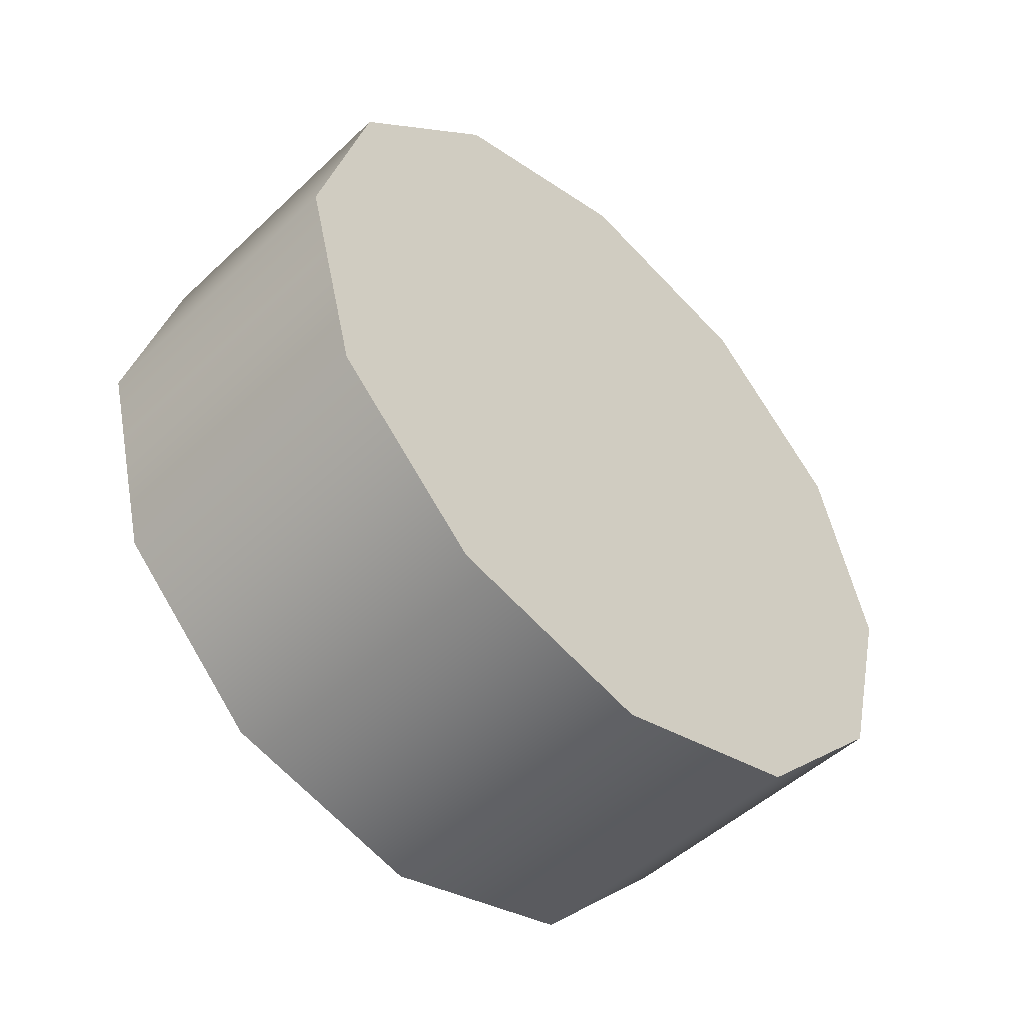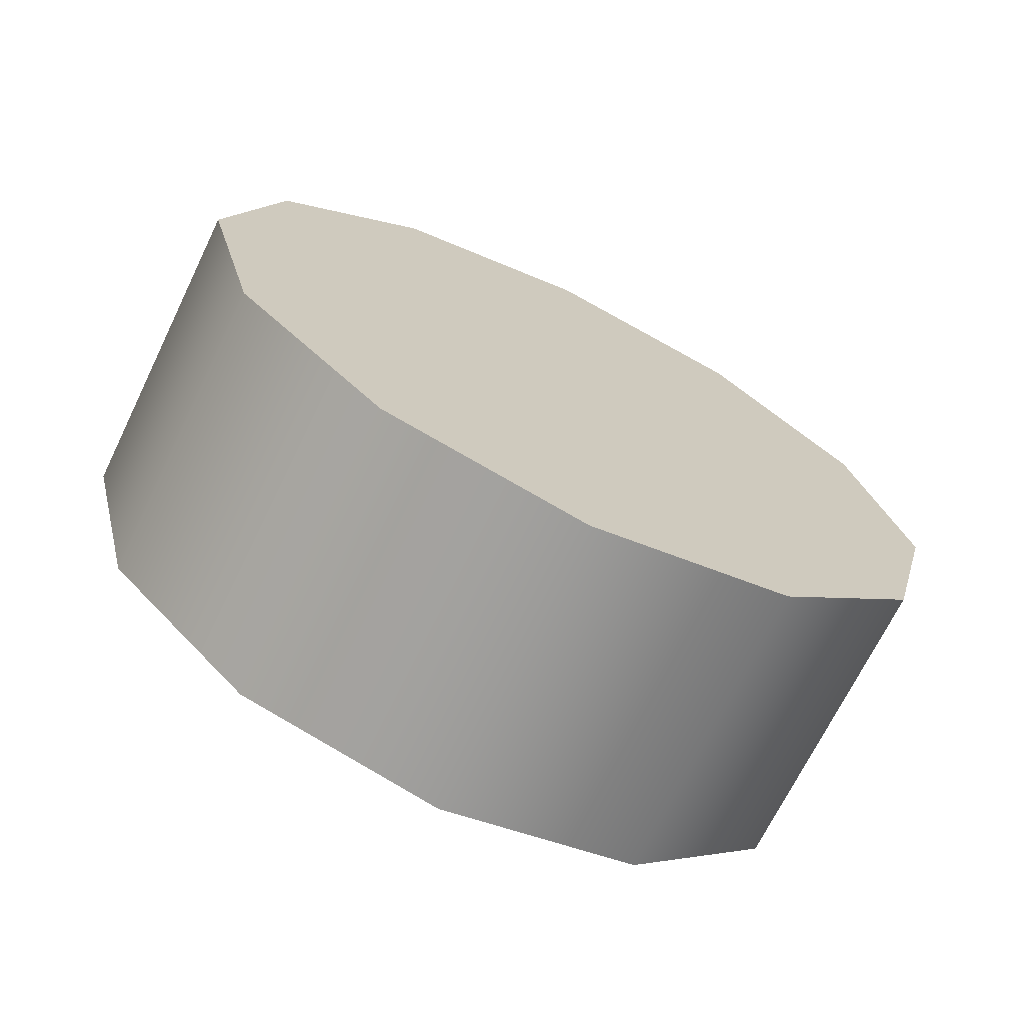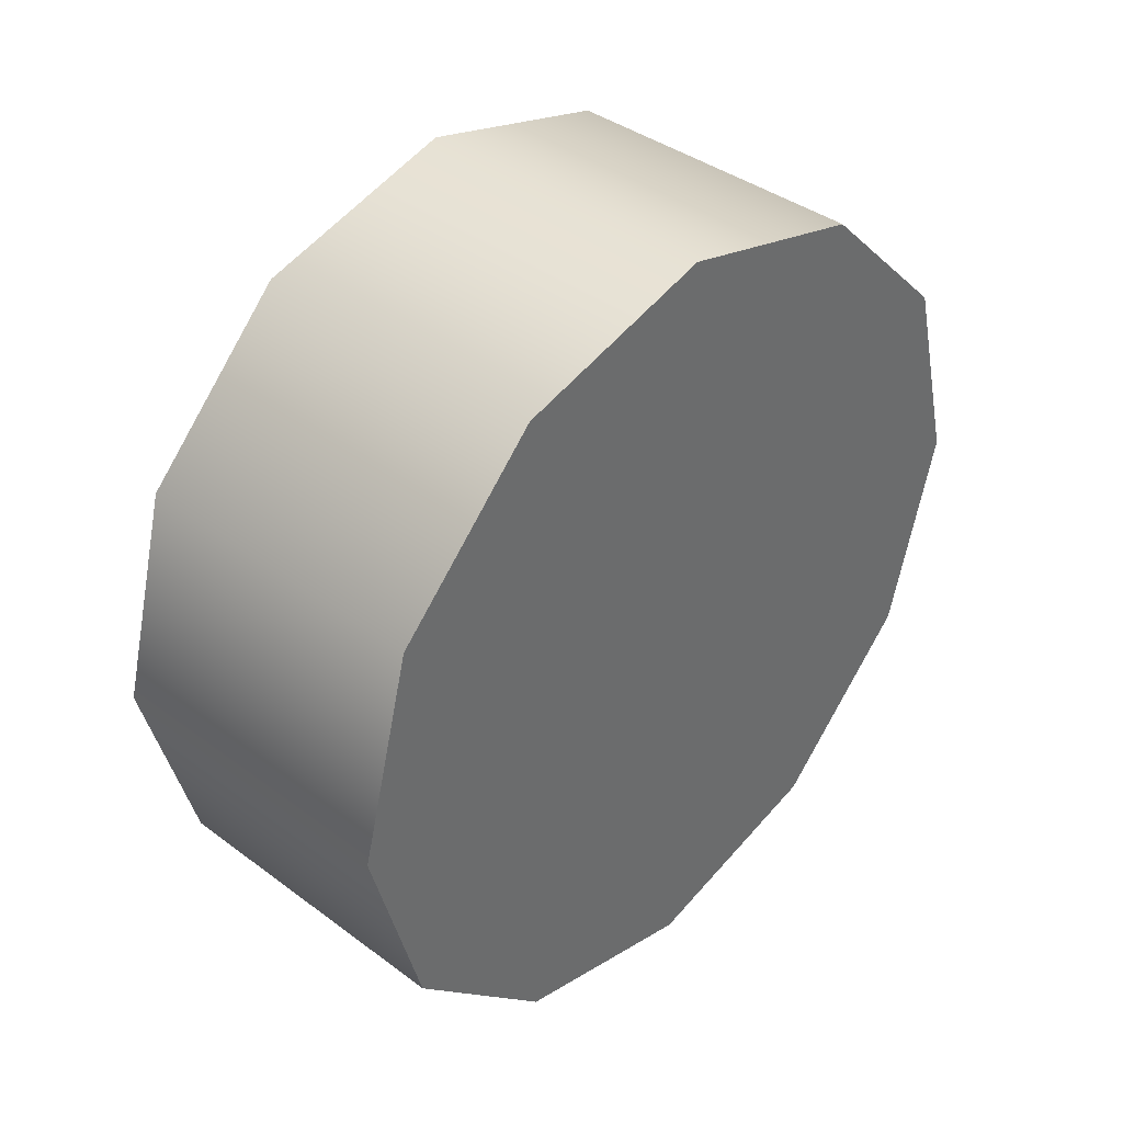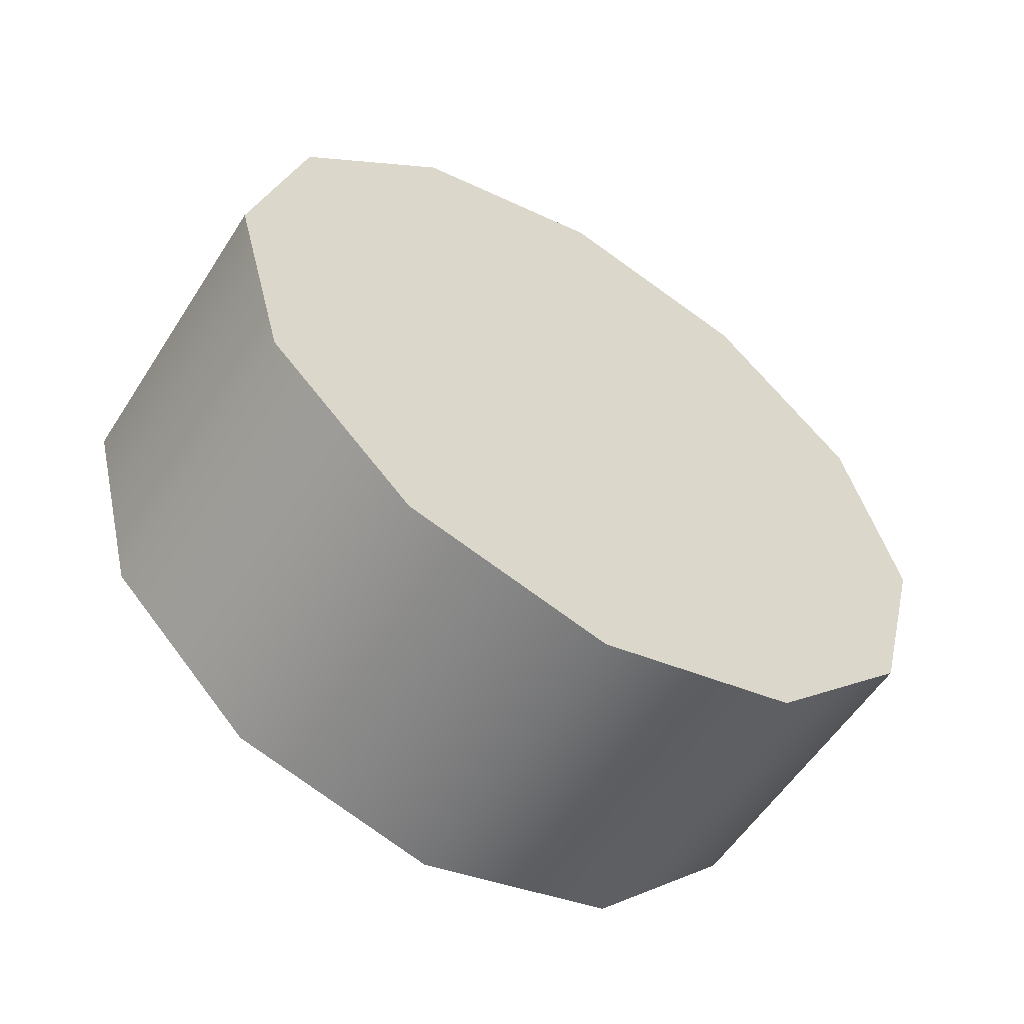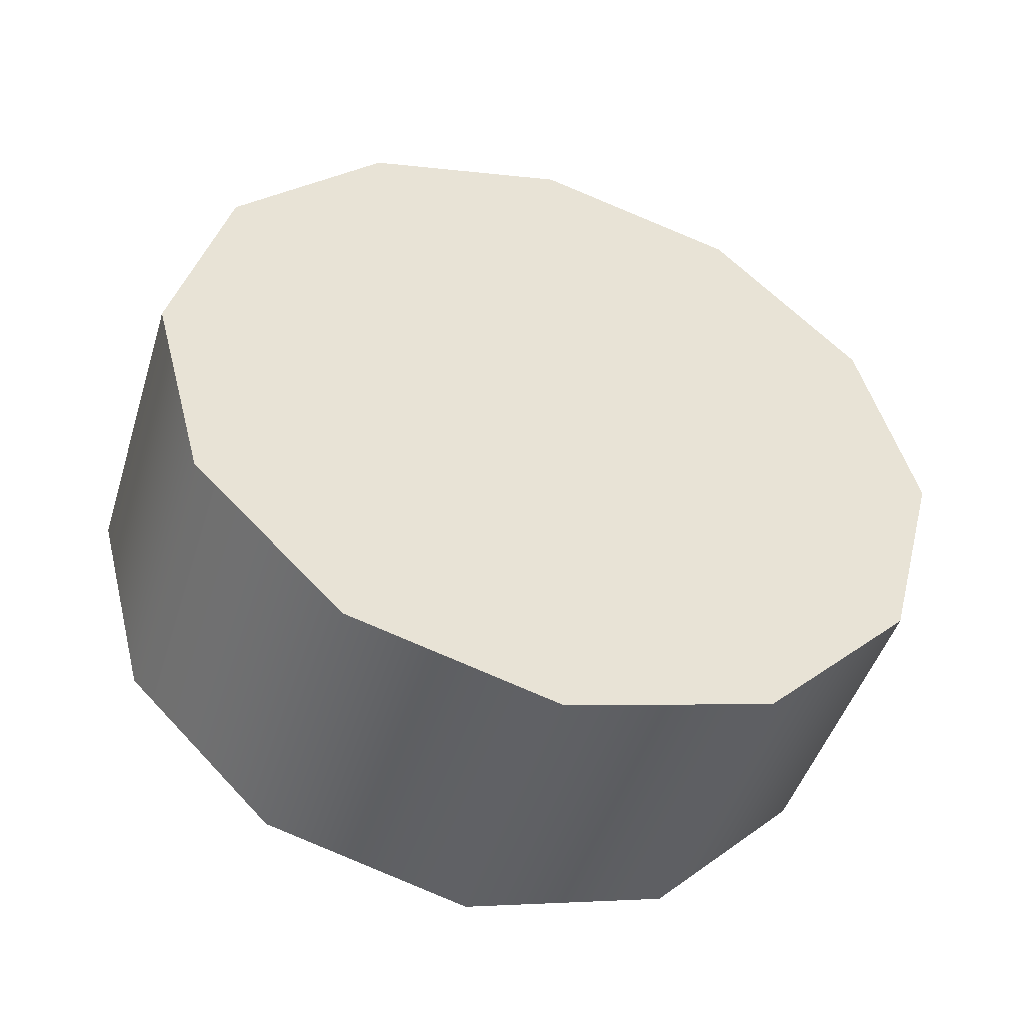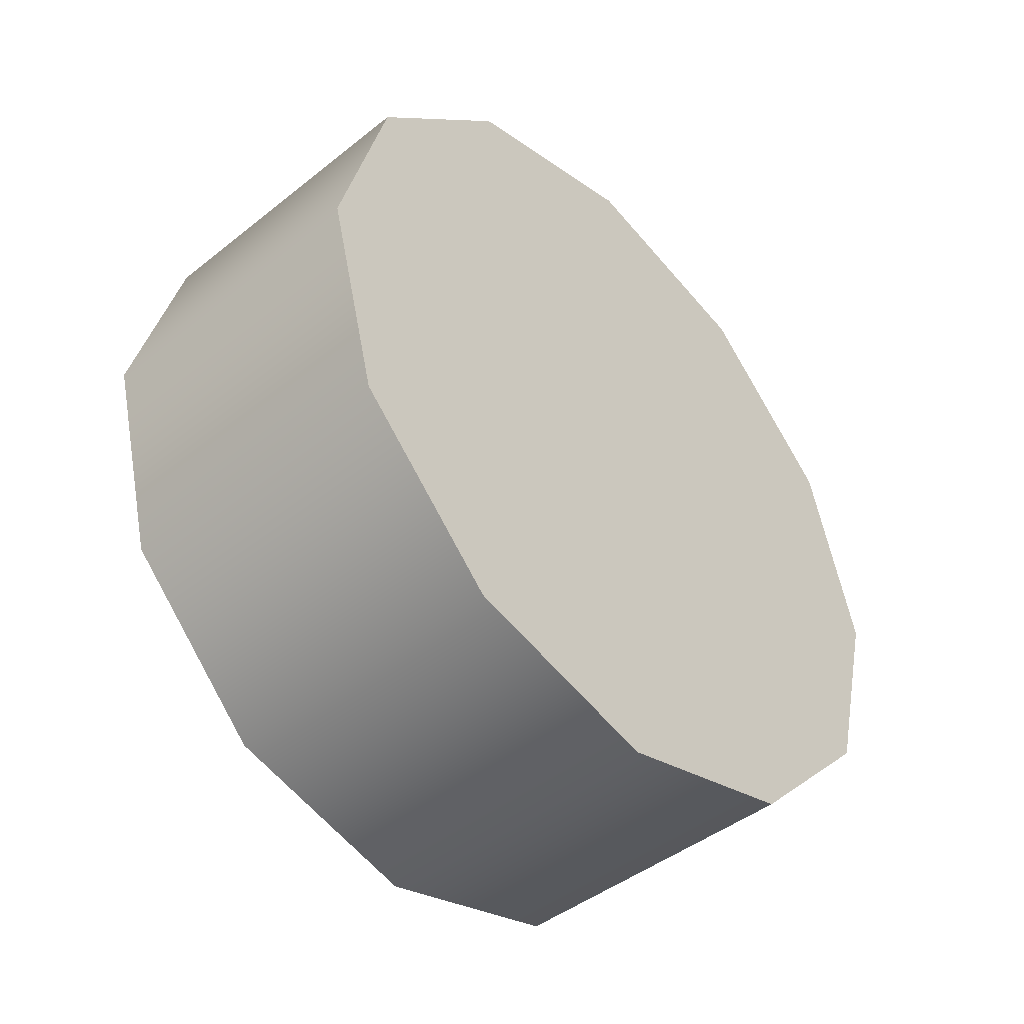
<metadata>
{"format":"obj","ext":"obj","renderer":"f3d","projection":"perspective","resolution":1024,"background":"white","views":[{"elev":-49.5,"azim":46.0,"up":"+Z"},{"elev":-69.7,"azim":64.0,"up":"+Y"},{"elev":39.4,"azim":42.7,"up":"+Y"},{"elev":-56.6,"azim":-122.4,"up":"+Z"},{"elev":-47.0,"azim":72.9,"up":"+Z"},{"elev":-44.7,"azim":-137.3,"up":"+Z"}]}
</metadata>
<code>
v 1.321 -1.41 0.1898
v 1.123 -1.314 0.09364
v 1.321 -1.314 0.09364
v 1.321 -1.445 0.3211
v 1.123 -1.41 0.1898
v 1.321 -1.41 0.4523
v 1.123 -1.445 0.3211
v 1.321 -1.314 0.5485
v 1.123 -1.41 0.4523
v 1.321 -1.41 0.4523
v 1.321 -1.183 0.5836
v 1.123 -1.314 0.5485
v 1.321 -1.052 0.5485
v 1.123 -1.183 0.5836
v 1.321 -0.9555 0.4523
v 1.123 -1.052 0.5485
v 1.321 -0.9203 0.3211
v 1.123 -0.9555 0.4523
v 1.321 -0.9555 0.1898
v 1.123 -0.9203 0.3211
v 1.321 -1.052 0.09364
v 1.123 -0.9555 0.1898
v 1.321 -0.9555 0.1898
v 1.321 -1.183 0.05846
v 1.123 -1.052 0.09364
v 1.123 -1.183 0.05846
v 1.123 -1.183 0.05846
v 1.123 -1.314 0.09364
v 1.123 -1.41 0.1898
v 1.321 -1.314 0.09364
v 1.321 -1.183 0.05846
v 1.321 -1.41 0.1898
v 1.123 -0.9555 0.1898
v 1.123 -1.41 0.4523
v 1.123 -0.9203 0.3211
v 1.321 -1.41 0.4523
v 1.321 -0.9555 0.1898
v 1.321 -1.314 0.5485
v 1.123 -1.314 0.5485
v 1.123 -0.9555 0.4523
v 1.321 -0.9203 0.3211
v 1.321 -1.183 0.5836
v 1.123 -1.183 0.5836
v 1.123 -1.052 0.5485
v 1.321 -0.9555 0.4523
v 1.321 -1.052 0.5485
v 1.123 -1.052 0.09364
v 1.123 -1.445 0.3211
v 1.321 -1.445 0.3211
v 1.321 -1.052 0.09364
v 1.123 -1.41 0.4523
v 1.123 -0.9555 0.1898
g group_98_107202387867136
f 1 2 3
f 4 5 1
f 6 7 4
f 8 9 10
f 11 12 8
f 13 14 11
f 15 16 13
f 17 18 15
f 19 20 17
f 21 22 23
f 24 25 21
f 3 26 24
f 27 28 29
f 30 31 32
f 33 34 35
f 36 37 38
f 35 39 40
f 38 41 42
f 40 43 44
f 42 45 46
f 47 48 33
f 49 50 36
f 27 29 47
f 32 31 49
f 2 1 5
f 5 4 7
f 7 6 51
f 9 8 12
f 12 11 14
f 14 13 16
f 16 15 18
f 18 17 20
f 20 19 52
f 22 21 25
f 25 24 26
f 26 3 2
f 35 34 39
f 38 37 41
f 40 39 43
f 42 41 45
f 33 48 34
f 36 50 37
f 47 29 48
f 49 31 50

</code>
